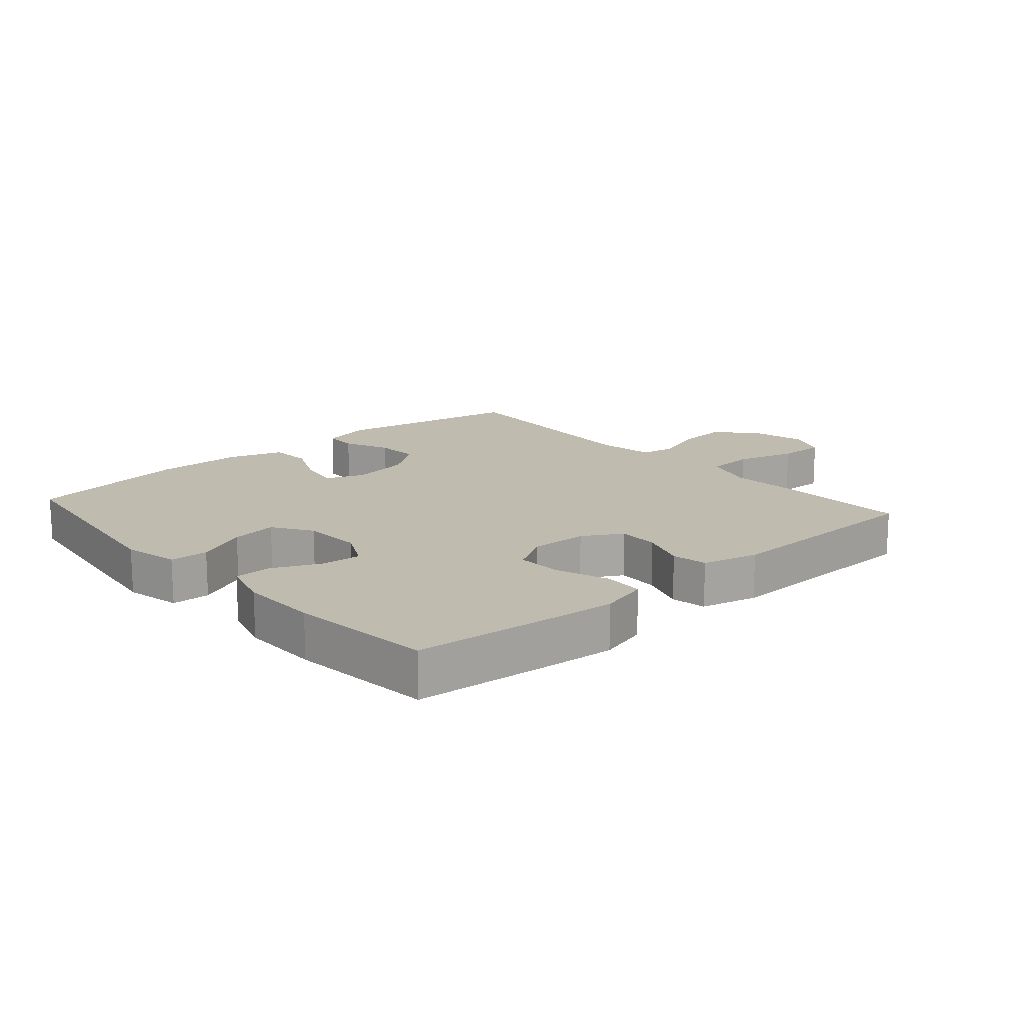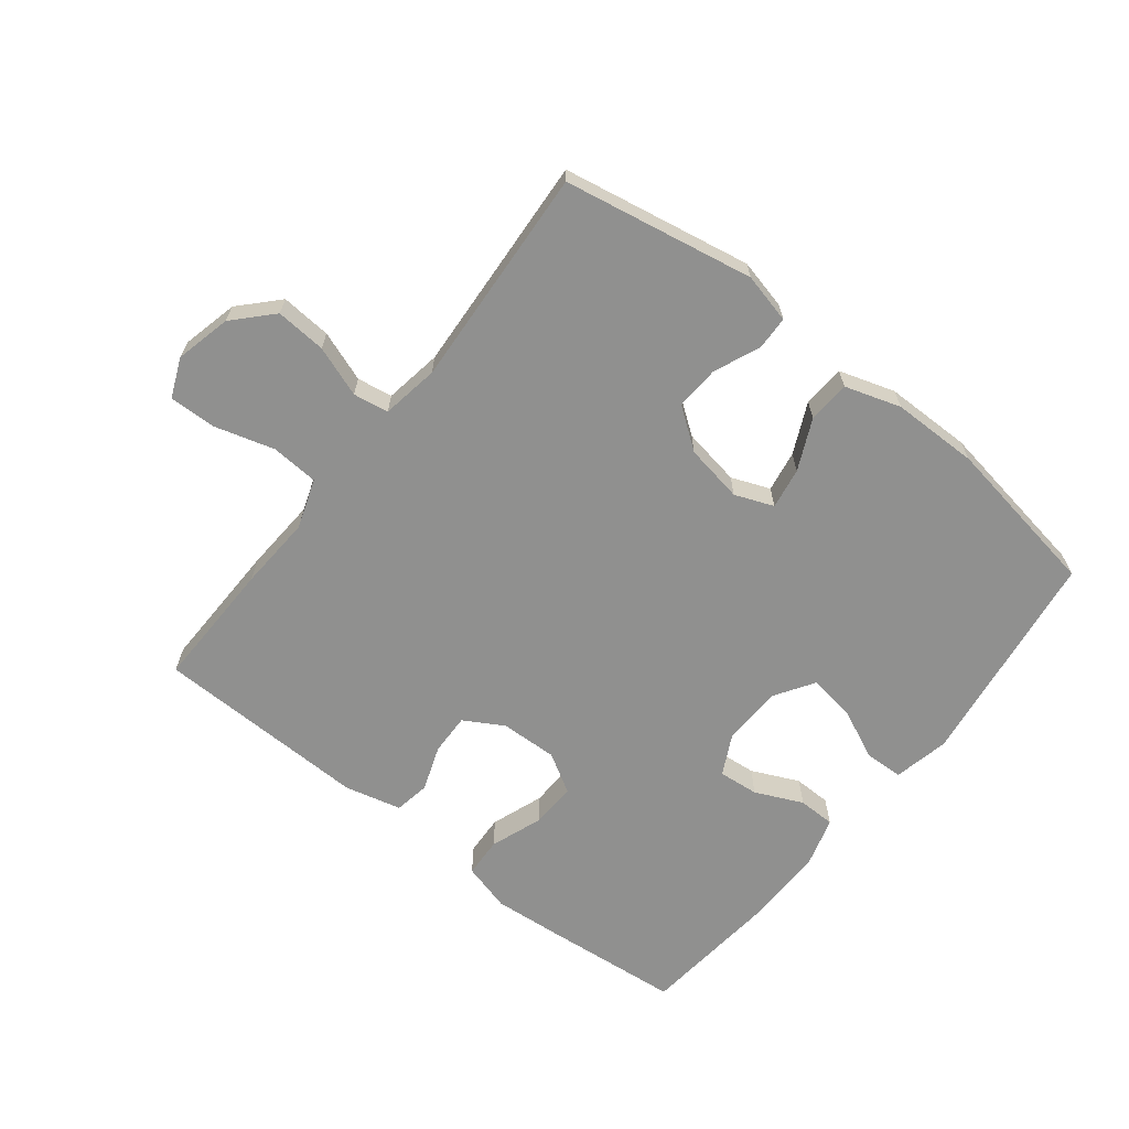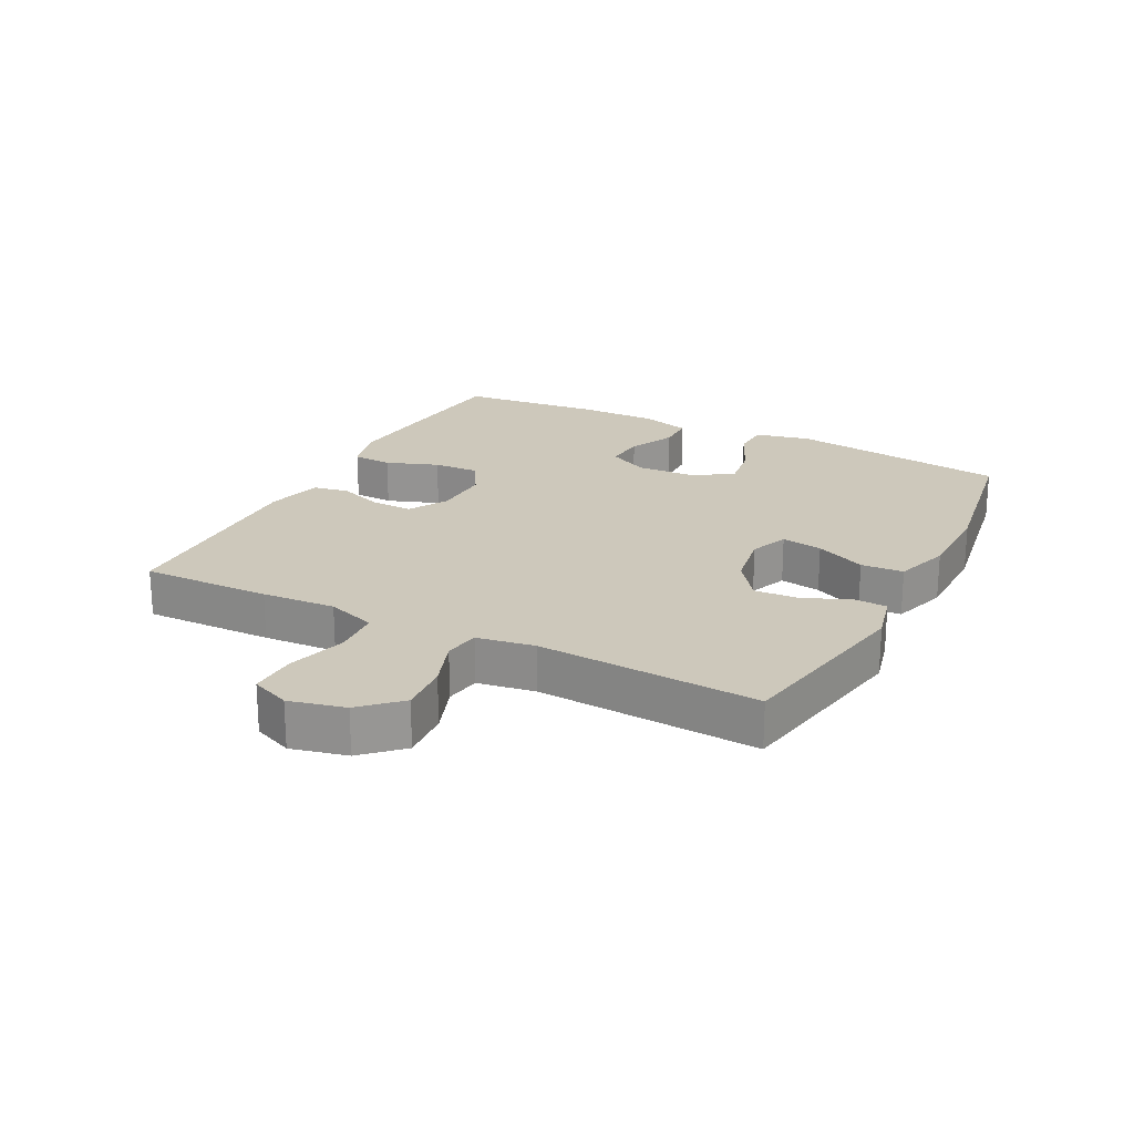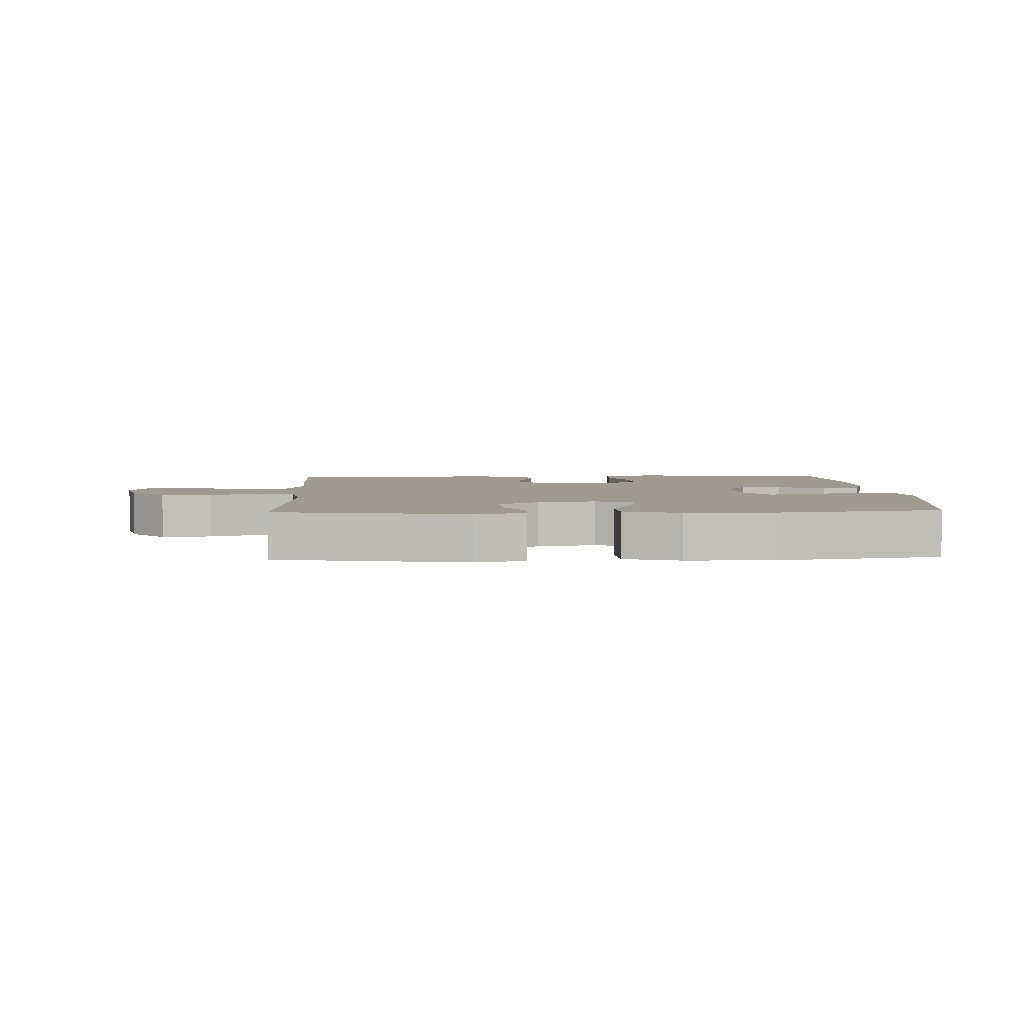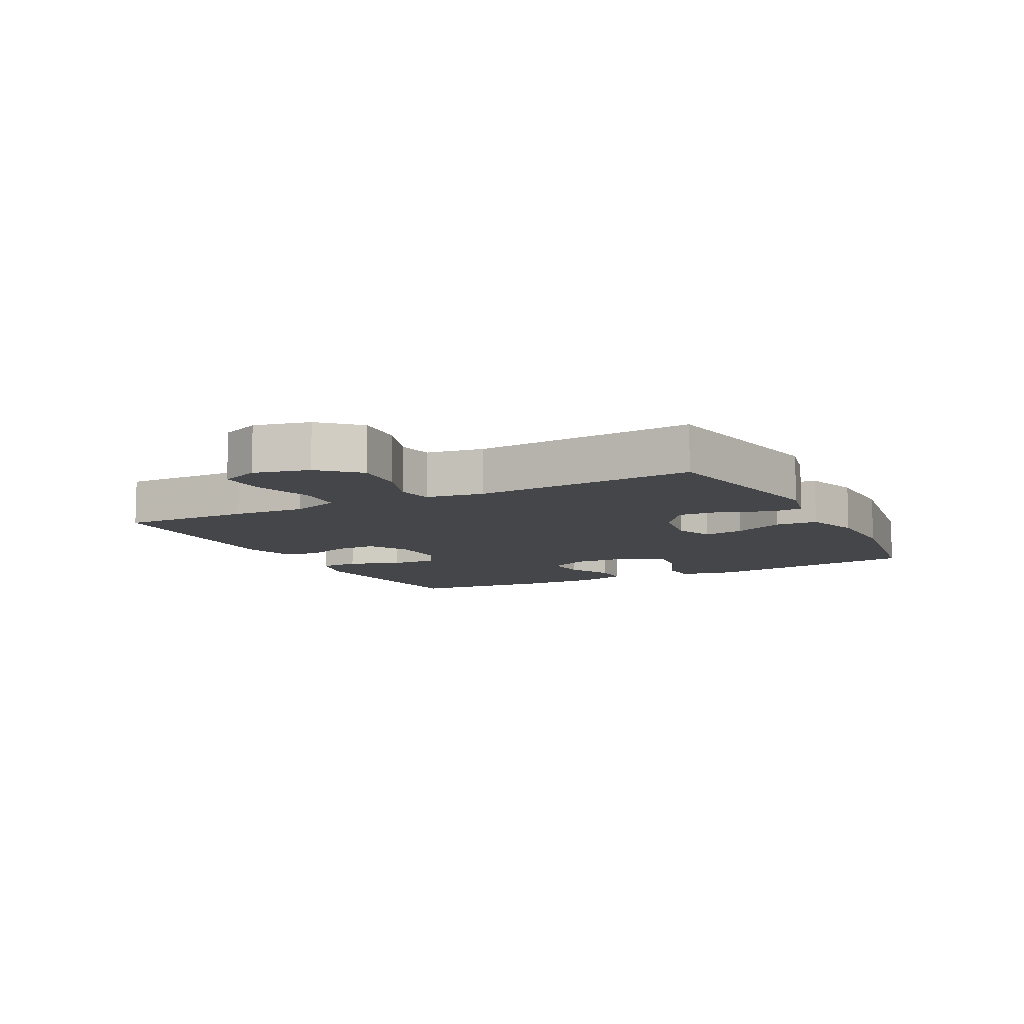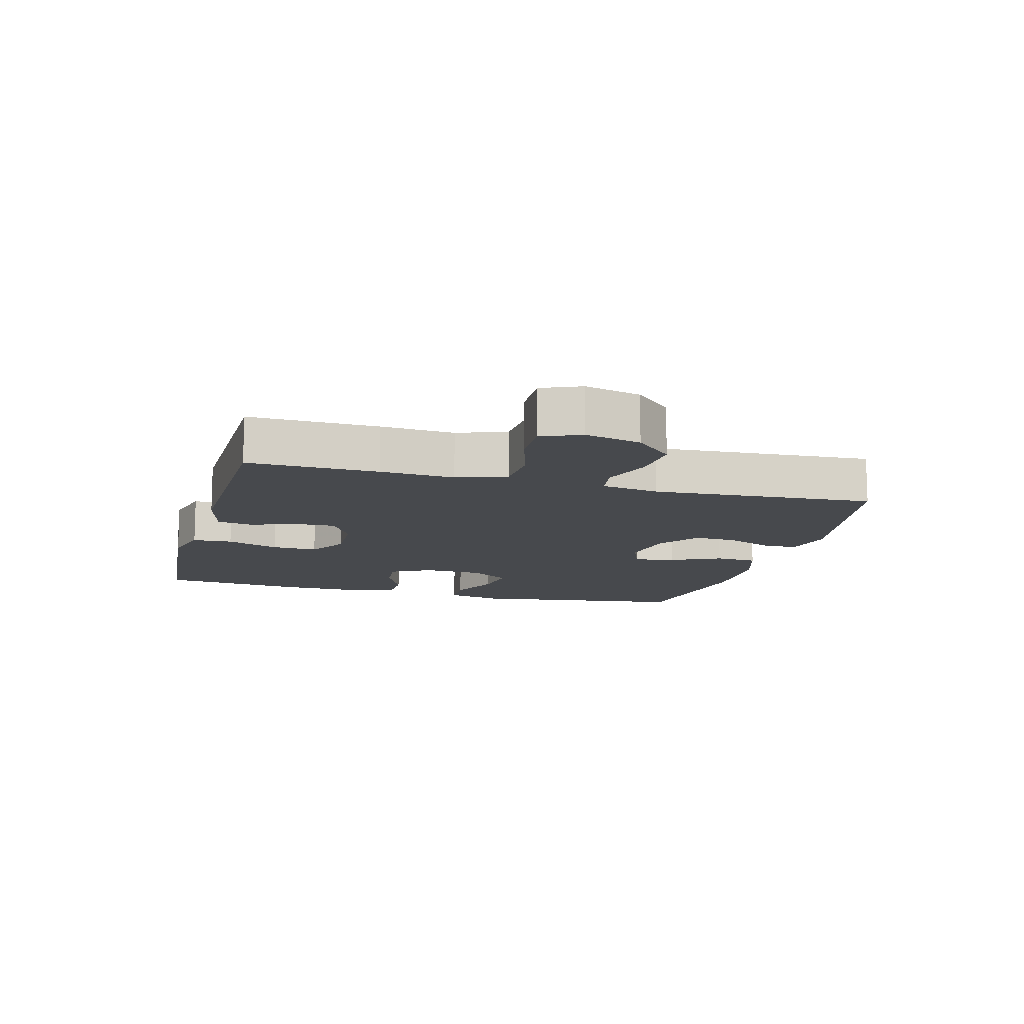
<metadata>
{"format":"obj","ext":"obj","renderer":"f3d","projection":"perspective","resolution":1024,"background":"white","views":[{"elev":15.9,"azim":138.6,"up":"+Y"},{"elev":-65.5,"azim":-38.2,"up":"+Y"},{"elev":21.8,"azim":-62.8,"up":"+Y"},{"elev":4.0,"azim":-2.6,"up":"+Y"},{"elev":-9.4,"azim":-62.4,"up":"+Y"},{"elev":-12.3,"azim":-105.1,"up":"+Y"}]}
</metadata>
<code>
v 0.5 0.07 0.5
v 0.548 0.07 0.153
v 0.529 0.07 0.065
v 0.468 0.07 0.063
v 0.387 0.07 0.1
v 0.314 0.07 0.111
v 0.274 0.07 0.049
v 0.27 0.07 -0.045
v 0.303 0.07 -0.11
v 0.367 0.07 -0.104
v 0.442 0.07 -0.07
v 0.501 0.07 -0.071
v 0.524 0.07 -0.15
v 0.523 0.07 -0.274
v 0.5 0.07 -0.5
v 0.291 0.07 -0.52
v 0.173 0.07 -0.53
v 0.096 0.07 -0.509
v 0.093 0.07 -0.446
v 0.123 0.07 -0.363
v 0.126 0.07 -0.291
v 0.064 0.07 -0.254
v -0.027 0.07 -0.257
v -0.089 0.07 -0.293
v -0.087 0.07 -0.358
v -0.061 0.07 -0.43
v -0.071 0.07 -0.486
v -0.16 0.07 -0.508
v -0.5 0.07 -0.5
v -0.496 0.07 -0.295
v -0.489 0.07 -0.178
v -0.516 0.07 -0.1
v -0.591 0.07 -0.095
v -0.685 0.07 -0.122
v -0.76 0.07 -0.124
v -0.786 0.07 -0.062
v -0.765 0.07 0.026
v -0.709 0.07 0.085
v -0.629 0.07 0.079
v -0.549 0.07 0.05
v -0.493 0.07 0.059
v -0.478 0.07 0.15
v -0.5 0.07 0.5
v -0.2 0.07 0.555
v -0.121 0.07 0.536
v -0.119 0.07 0.483
v -0.15 0.07 0.41
v -0.154 0.07 0.34
v -0.09 0.07 0.293
v 0.002 0.07 0.277
v 0.063 0.07 0.301
v 0.052 0.07 0.366
v 0.015 0.07 0.446
v 0.019 0.07 0.513
v 0.107 0.07 0.541
v 0.244 0.07 0.542
v 0.5 0 0.5
v 0.548 0 0.153
v 0.529 0 0.065
v 0.468 0 0.063
v 0.387 0 0.1
v 0.314 0 0.111
v 0.274 0 0.049
v 0.27 0 -0.045
v 0.303 0 -0.11
v 0.367 0 -0.104
v 0.442 0 -0.07
v 0.501 0 -0.071
v 0.524 0 -0.15
v 0.523 0 -0.274
v 0.5 0 -0.5
v 0.291 0 -0.52
v 0.173 0 -0.53
v 0.096 0 -0.509
v 0.093 0 -0.446
v 0.123 0 -0.363
v 0.126 0 -0.291
v 0.064 0 -0.254
v -0.027 0 -0.257
v -0.089 0 -0.293
v -0.087 0 -0.358
v -0.061 0 -0.43
v -0.071 0 -0.486
v -0.16 0 -0.508
v -0.5 0 -0.5
v -0.496 0 -0.295
v -0.489 0 -0.178
v -0.516 0 -0.1
v -0.591 0 -0.095
v -0.685 0 -0.122
v -0.76 0 -0.124
v -0.786 0 -0.062
v -0.765 0 0.026
v -0.709 0 0.085
v -0.629 0 0.079
v -0.549 0 0.05
v -0.493 0 0.059
v -0.478 0 0.15
v -0.5 0 0.5
v -0.2 0 0.555
v -0.121 0 0.536
v -0.119 0 0.483
v -0.15 0 0.41
v -0.154 0 0.34
v -0.09 0 0.293
v 0.002 0 0.277
v 0.063 0 0.301
v 0.052 0 0.366
v 0.015 0 0.446
v 0.019 0 0.513
v 0.107 0 0.541
v 0.244 0 0.542
f 3 4 5
f 2 3 5
f 1 2 5
f 56 1 5
f 55 56 5
f 54 55 5
f 53 54 5
f 52 53 5
f 51 52 5 6
f 50 51 6 7
f 49 50 7 8
f 48 49 8 9
f 45 46 47
f 44 45 47
f 43 44 47
f 42 43 47
f 41 42 47 48
f 38 39 40
f 37 38 40
f 36 37 40
f 35 36 40
f 34 35 40
f 33 34 40
f 32 33 40 41
f 41 48 9
f 32 41 9
f 31 32 9
f 29 30 31
f 28 29 31
f 27 28 31
f 26 27 31
f 25 26 31
f 18 19 20
f 17 18 20
f 16 17 20
f 15 16 20
f 14 15 20
f 13 14 20
f 12 13 20
f 11 12 20
f 10 11 20
f 9 10 20 21
f 24 25 31
f 23 24 31
f 22 23 31 9
f 9 21 22
f 61 60 59
f 61 59 58
f 61 58 57
f 61 57 112
f 61 112 111
f 61 111 110
f 61 110 109
f 61 109 108
f 62 61 108 107
f 63 62 107 106
f 64 63 106 105
f 65 64 105 104
f 103 102 101
f 103 101 100
f 103 100 99
f 103 99 98
f 104 103 98 97
f 96 95 94
f 96 94 93
f 96 93 92
f 96 92 91
f 96 91 90
f 96 90 89
f 97 96 89 88
f 65 104 97
f 65 97 88
f 65 88 87
f 87 86 85
f 87 85 84
f 87 84 83
f 87 83 82
f 87 82 81
f 76 75 74
f 76 74 73
f 76 73 72
f 76 72 71
f 76 71 70
f 76 70 69
f 76 69 68
f 76 68 67
f 76 67 66
f 77 76 66 65
f 87 81 80
f 87 80 79
f 65 87 79 78
f 78 77 65
f 1 57 58 2
f 2 58 59 3
f 3 59 60 4
f 4 60 61 5
f 5 61 62 6
f 6 62 63 7
f 7 63 64 8
f 8 64 65 9
f 9 65 66 10
f 10 66 67 11
f 11 67 68 12
f 12 68 69 13
f 13 69 70 14
f 14 70 71 15
f 15 71 72 16
f 16 72 73 17
f 17 73 74 18
f 18 74 75 19
f 19 75 76 20
f 20 76 77 21
f 21 77 78 22
f 22 78 79 23
f 23 79 80 24
f 24 80 81 25
f 25 81 82 26
f 26 82 83 27
f 27 83 84 28
f 28 84 85 29
f 29 85 86 30
f 30 86 87 31
f 31 87 88 32
f 32 88 89 33
f 33 89 90 34
f 34 90 91 35
f 35 91 92 36
f 36 92 93 37
f 37 93 94 38
f 38 94 95 39
f 39 95 96 40
f 40 96 97 41
f 41 97 98 42
f 42 98 99 43
f 43 99 100 44
f 44 100 101 45
f 45 101 102 46
f 46 102 103 47
f 47 103 104 48
f 48 104 105 49
f 49 105 106 50
f 50 106 107 51
f 51 107 108 52
f 52 108 109 53
f 53 109 110 54
f 54 110 111 55
f 55 111 112 56
f 56 112 57 1

</code>
